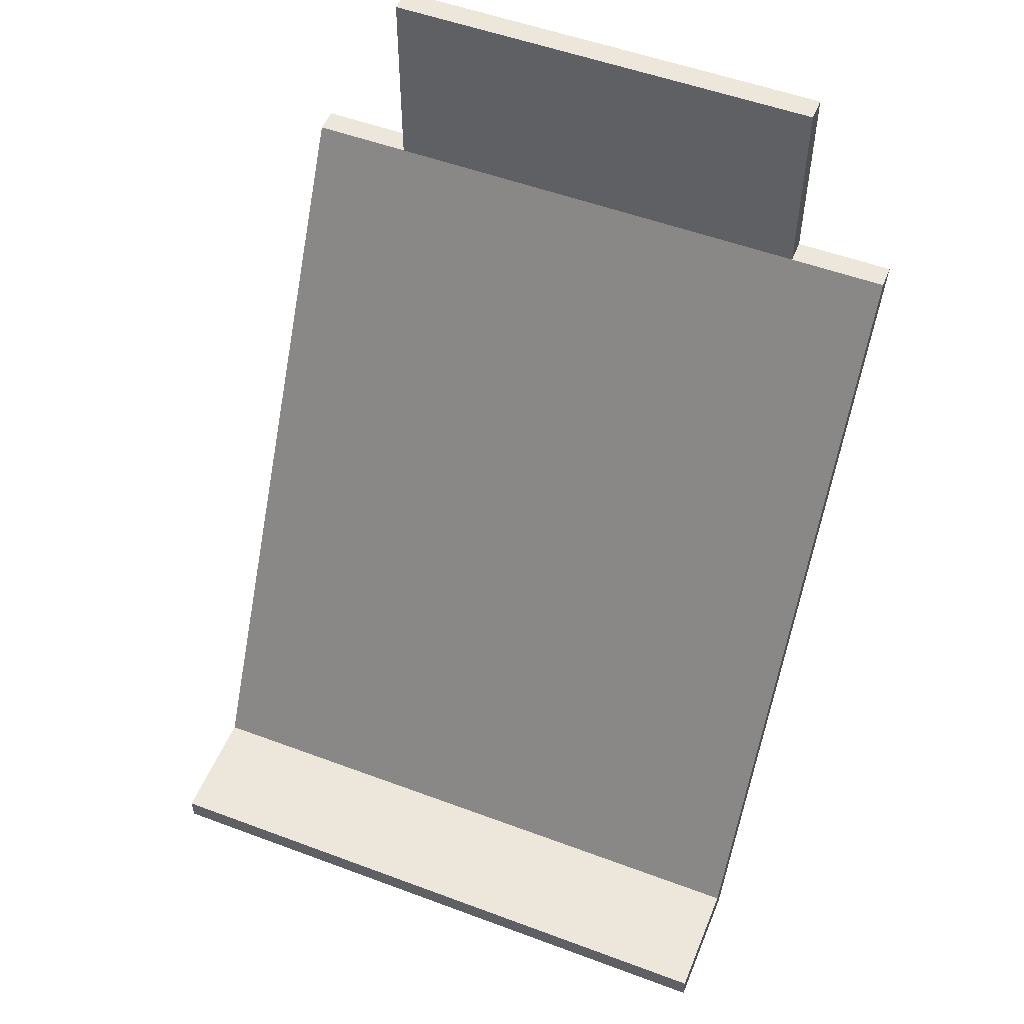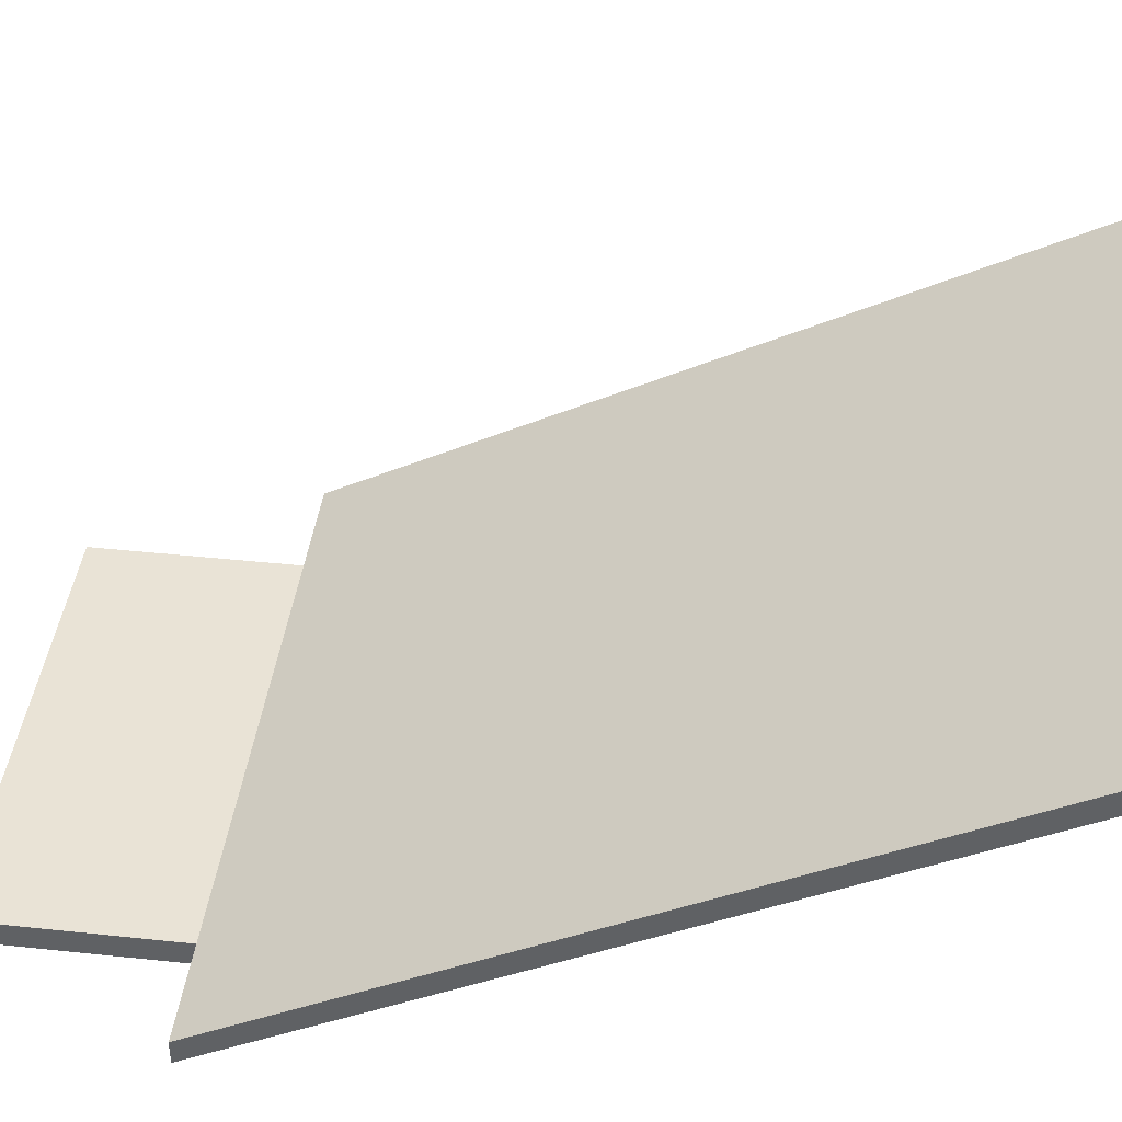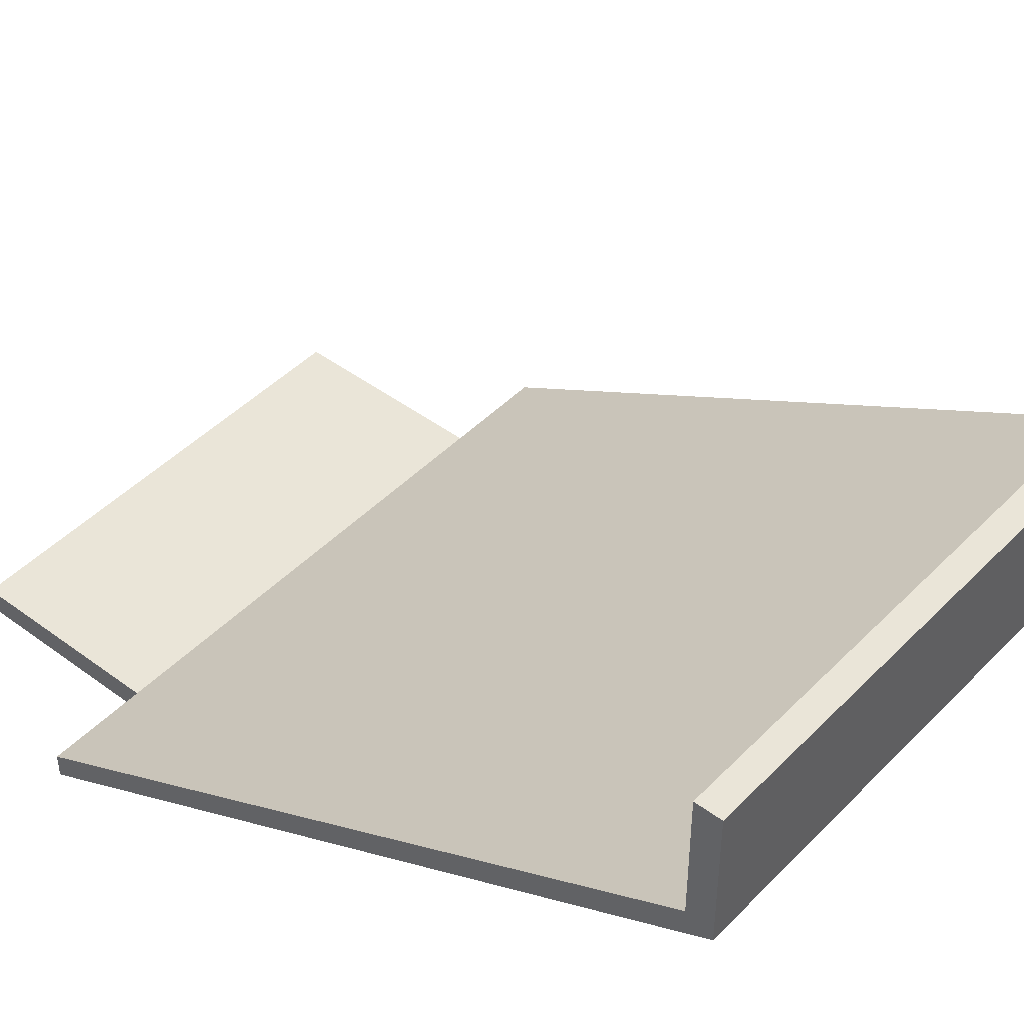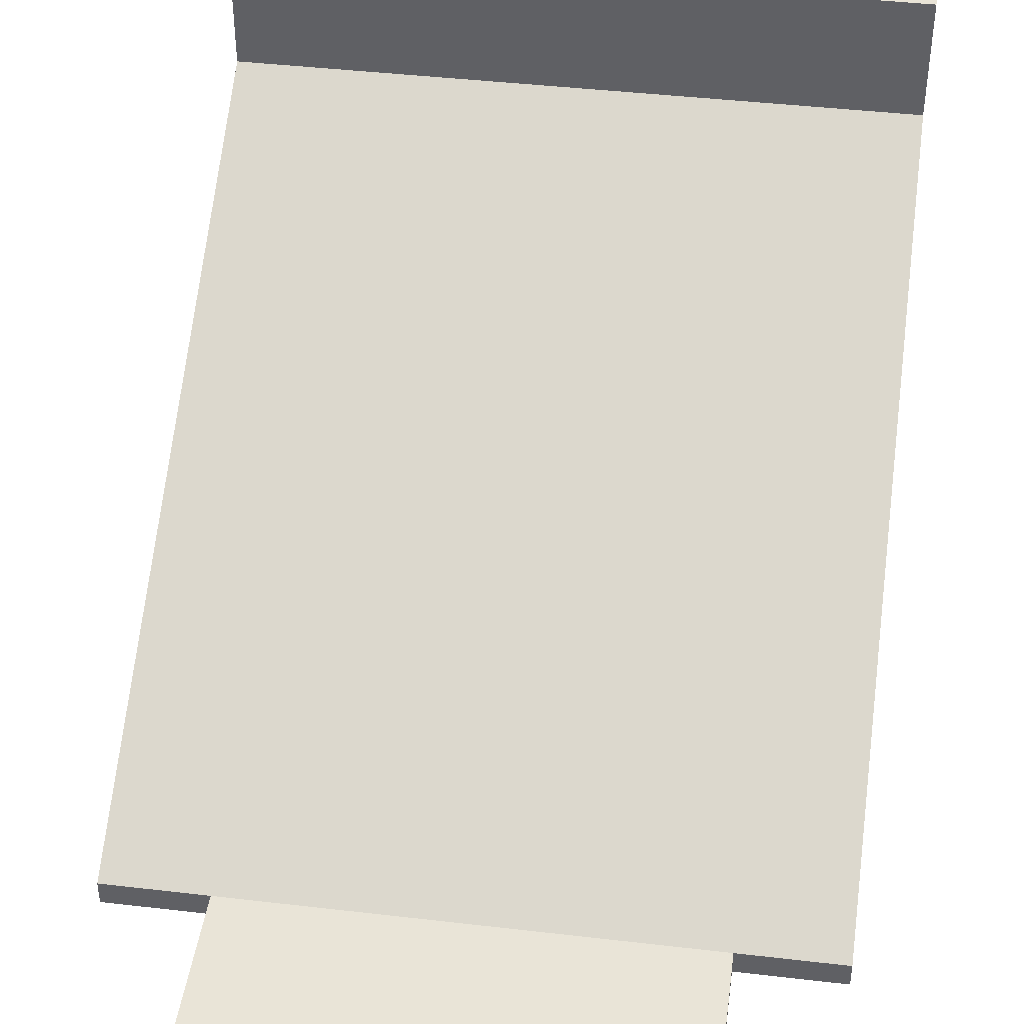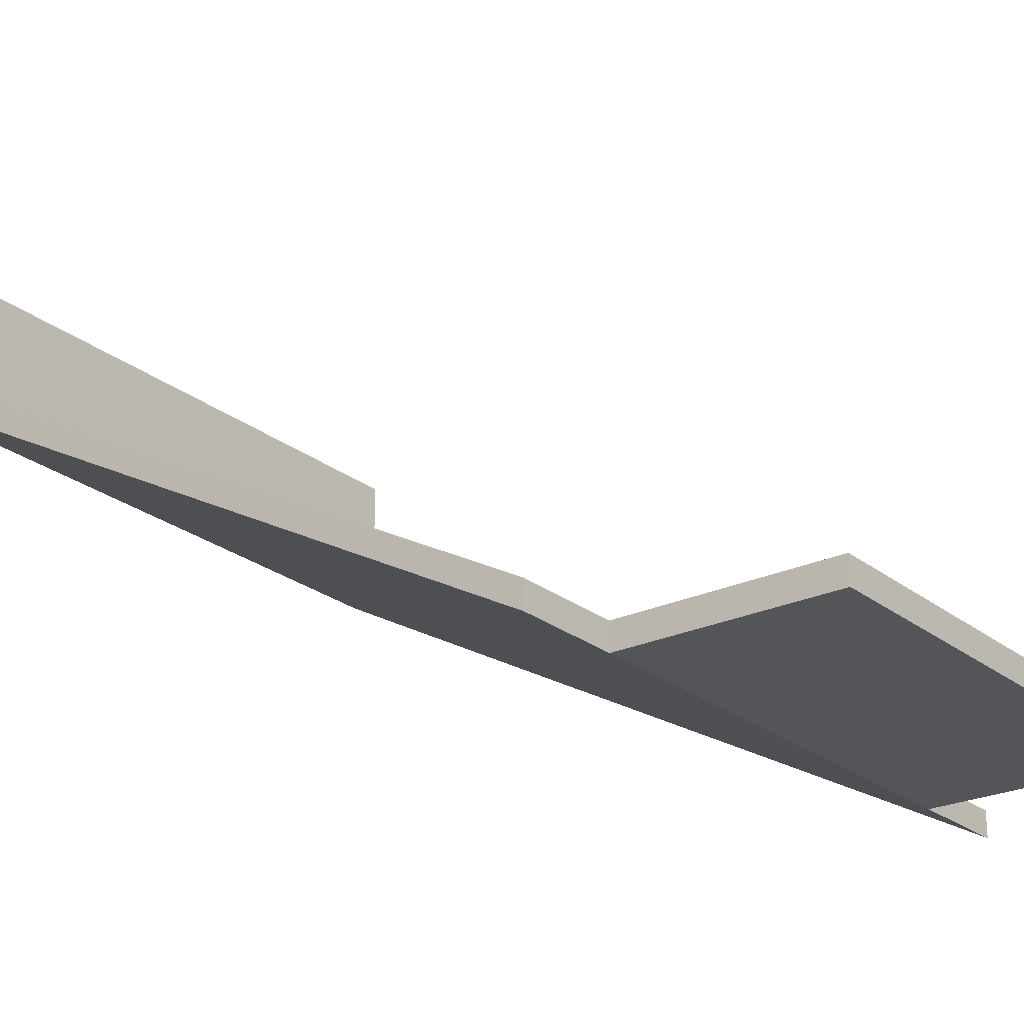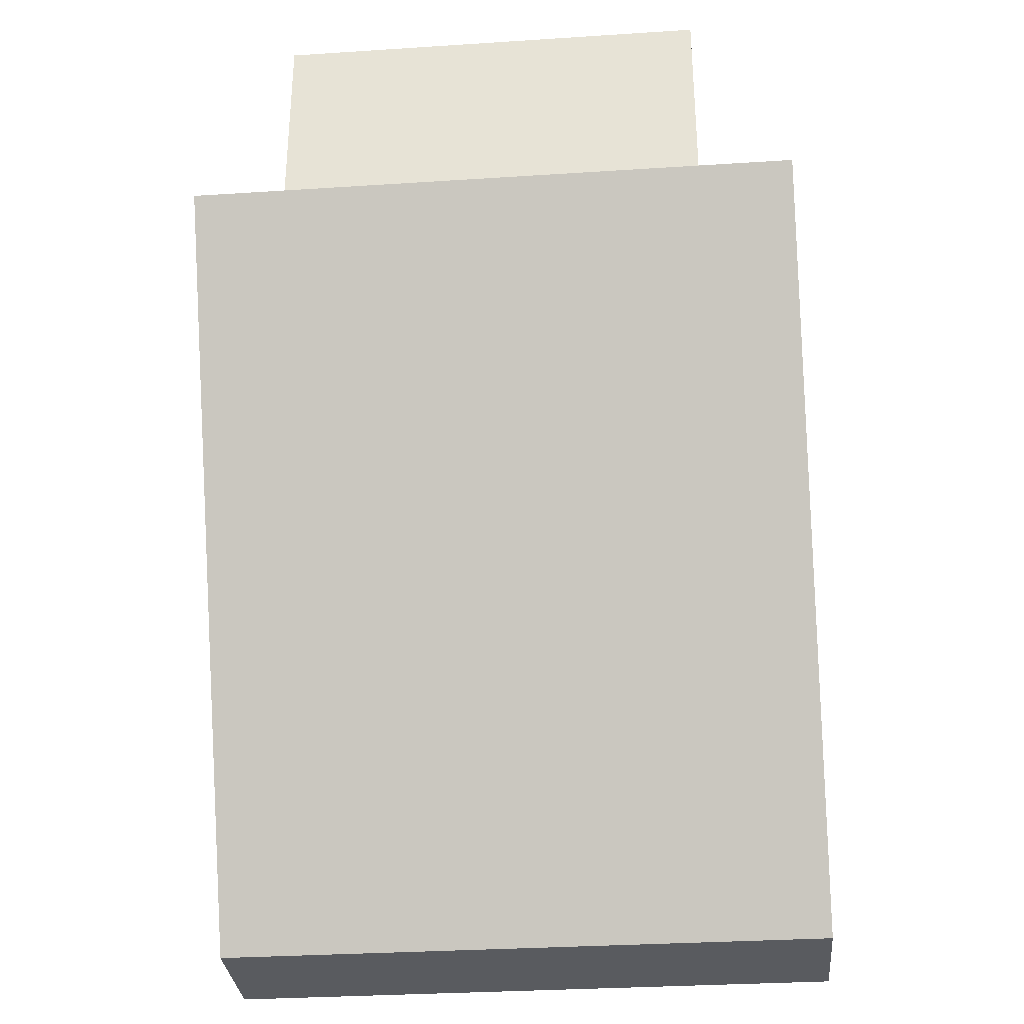
<metadata>
{"format":"obj","ext":"obj","renderer":"f3d","projection":"perspective","resolution":1024,"background":"white","views":[{"elev":52.5,"azim":21.9,"up":"+Y"},{"elev":42.1,"azim":-82.7,"up":"+Z"},{"elev":45.1,"azim":-49.3,"up":"+Z"},{"elev":42.8,"azim":-172.1,"up":"+Z"},{"elev":-24.2,"azim":127.8,"up":"+Z"},{"elev":-32.0,"azim":-174.8,"up":"+Y"}]}
</metadata>
<code>
v 0.9 1.45 -1.05
v 0.9 1.45 -1
v 1.1 1.45 -1
v 1.1 1.45 -1.05
v -0.2 1.45 -1
v -0.2 1.45 -1.05
v -0.2 6.661e-16 -0.2629
v -0.2 0 0
v -0.2 0.05 0
v -0.2 0.05 -0.24
v 0 1.45 -1
v 0 1.45 -1.05
v -0.2 1.45 -1.05
v -0.2 1.45 -1
v 1.1 1.45 -1.05
v 1.1 1.45 -1
v 1.1 0.05 -0.24
v 1.1 0.05 0
v 1.1 0 0
v 1.1 6.661e-16 -0.2629
v 0 1.45 -1.05
v 0 1.45 -1
v 0 1.85 -1
v 0 1.85 -1.05
v 0 1.85 -1.05
v 0 1.85 -1
v 0.9 1.85 -1
v 0.9 1.85 -1.05
v 0 1.45 -1.05
v 0 1.85 -1.05
v 0.9 1.85 -1.05
v 0.9 1.45 -1.05
v 0 1.45 -1.05
v 0.9 1.45 -1.05
v 1.1 1.45 -1.05
v 1.1 6.661e-16 -0.2629
v -0.2 6.661e-16 -0.2629
v -0.2 1.45 -1.05
v -0.2 6.661e-16 -0.2629
v 1.1 6.661e-16 -0.2629
v 1.1 0 0
v -0.2 0 0
v -0.2 0 0
v 1.1 0 0
v 1.1 0.05 0
v -0.2 0.05 0
v -0.2 0.05 0
v 1.1 0.05 0
v 1.1 0.05 -0.24
v -0.2 0.05 -0.24
v -0.2 0.05 -0.24
v 1.1 0.05 -0.24
v 1.1 1.45 -1
v 0.9 1.45 -1
v 0 1.45 -1
v -0.2 1.45 -1
v 0 1.85 -1
v 0 1.45 -1
v 0.9 1.45 -1
v 0.9 1.85 -1
v 0.9 1.45 -1
v 0.9 1.45 -1.05
v 0.9 1.85 -1.05
v 0.9 1.85 -1
g 17b8588c-e308-11ea-9ced-54bf646e7e1f
f 1 2 4
f 4 2 3
g 17c501fe-e308-11ea-af8b-54bf646e7e1f
f 6 7 5
f 5 7 10
f 10 7 8
f 10 8 9
g 17d1f98c-e308-11ea-889d-54bf646e7e1f
f 11 12 14
f 14 12 13
g 17df1836-e308-11ea-b004-54bf646e7e1f
f 15 16 20
f 20 16 17
f 20 17 19
f 19 17 18
g 1692ad48-e308-11ea-9032-54bf646e7e1f
f 21 22 24
f 24 22 23
g 1605b768-e308-11ea-ac49-54bf646e7e1f
f 25 26 28
f 28 26 27
g 16112894-e308-11ea-bcfb-54bf646e7e1f
f 29 30 32
f 32 30 31
g 161c99cc-e308-11ea-a122-54bf646e7e1f
f 38 33 37
f 37 33 34
f 37 34 36
f 36 34 35
g 164973b0-e308-11ea-ae8c-54bf646e7e1f
f 40 41 39
f 39 41 42
g 1656b928-e308-11ea-94a5-54bf646e7e1f
f 44 45 43
f 43 45 46
g 16631474-e308-11ea-81a8-54bf646e7e1f
f 48 49 47
f 47 49 50
g 166f21a8-e308-11ea-9457-54bf646e7e1f
f 52 54 51
f 51 54 55
f 51 55 56
f 52 53 54
g 167b2ef4-e308-11ea-94f5-54bf646e7e1f
f 57 58 60
f 60 58 59
g 1686ee28-e308-11ea-8cb7-54bf646e7e1f
f 61 62 64
f 64 62 63

</code>
